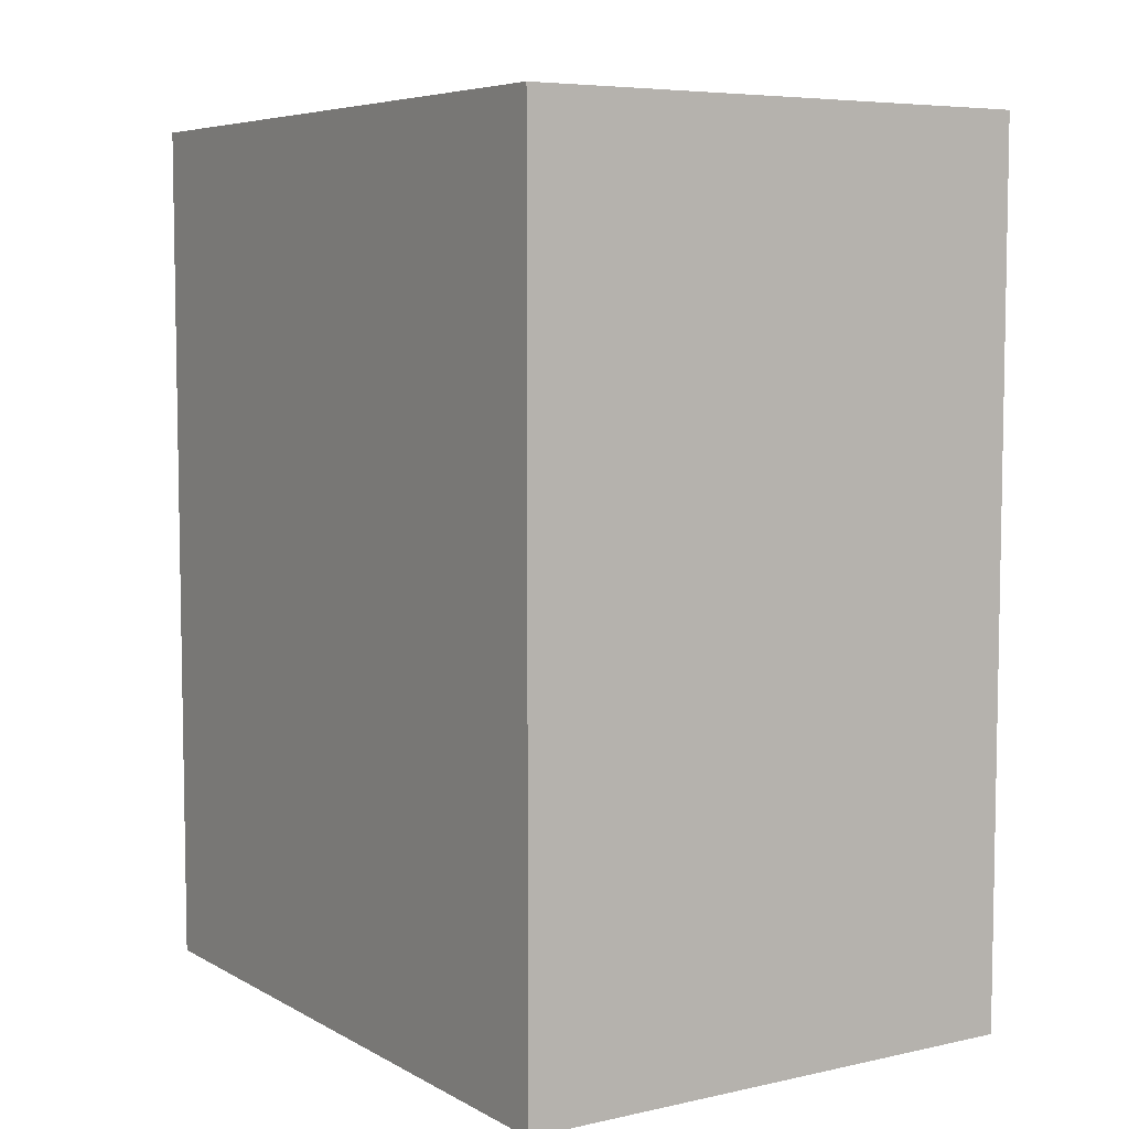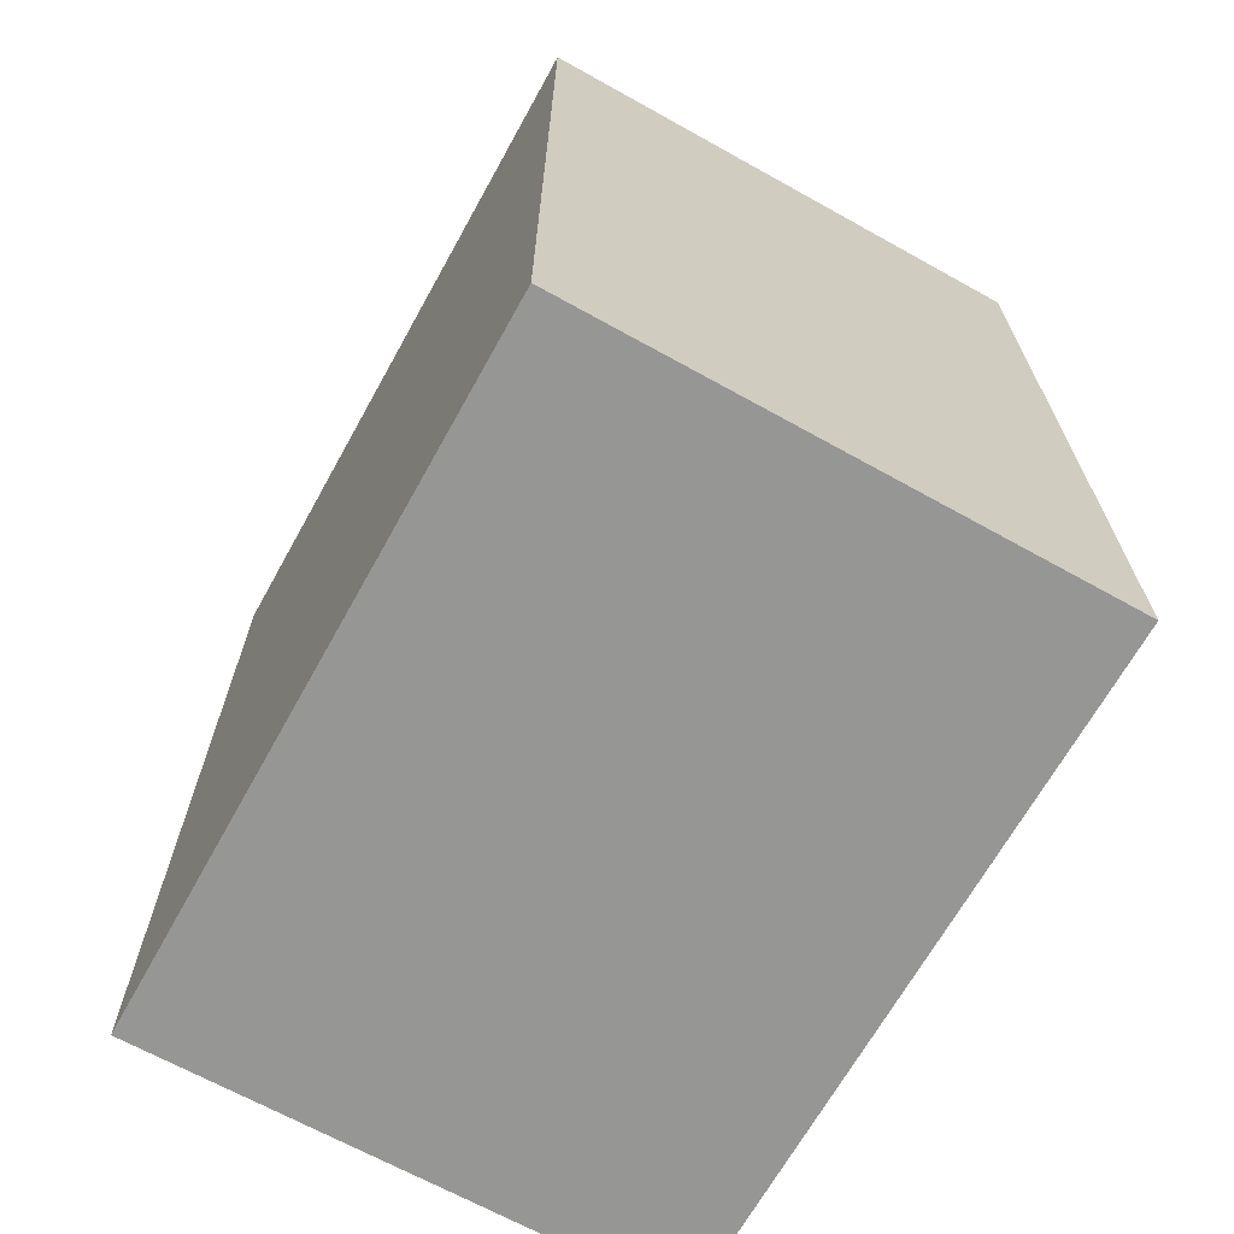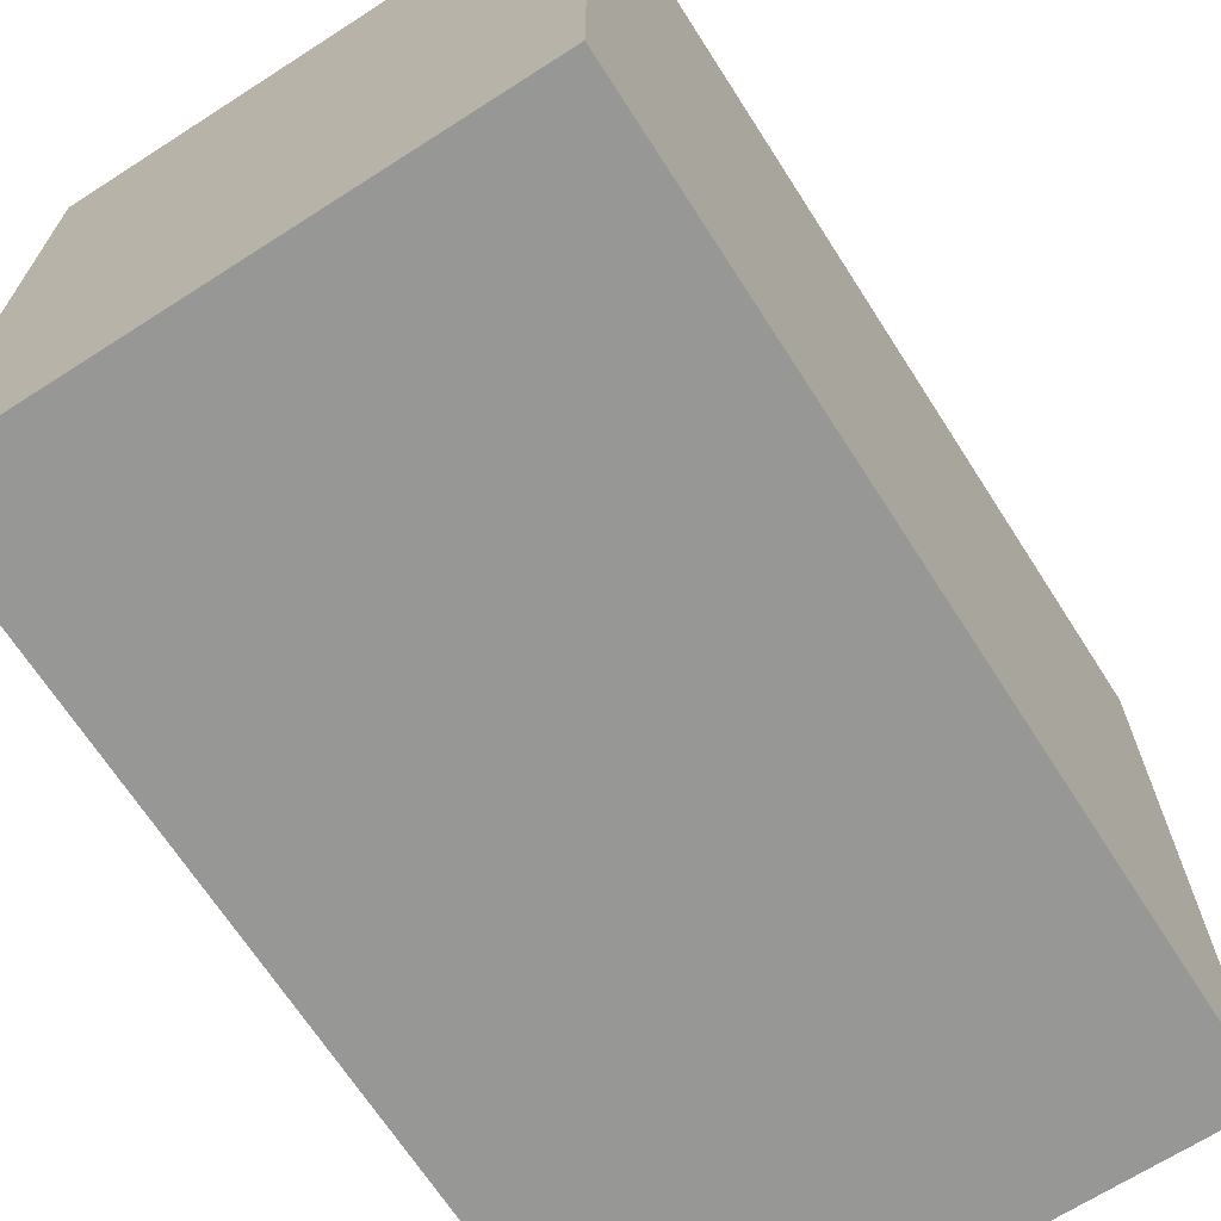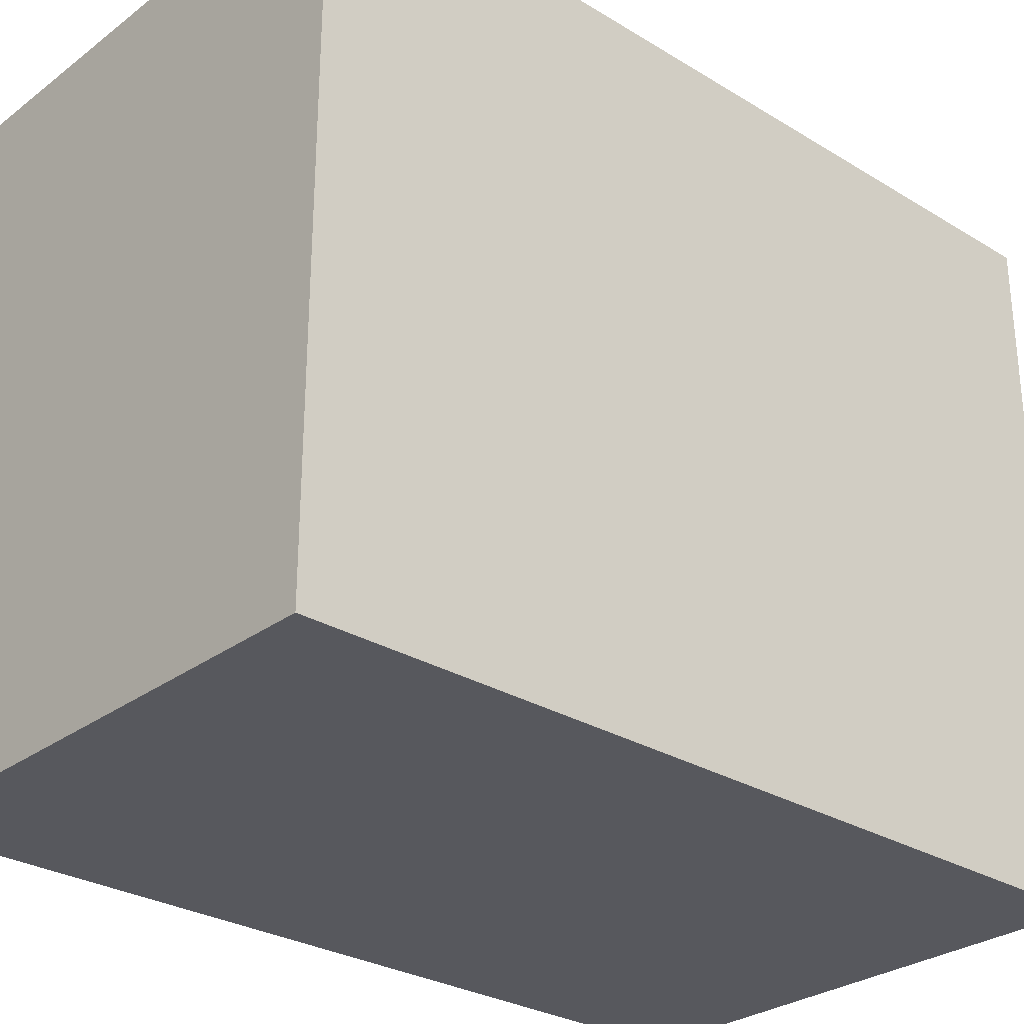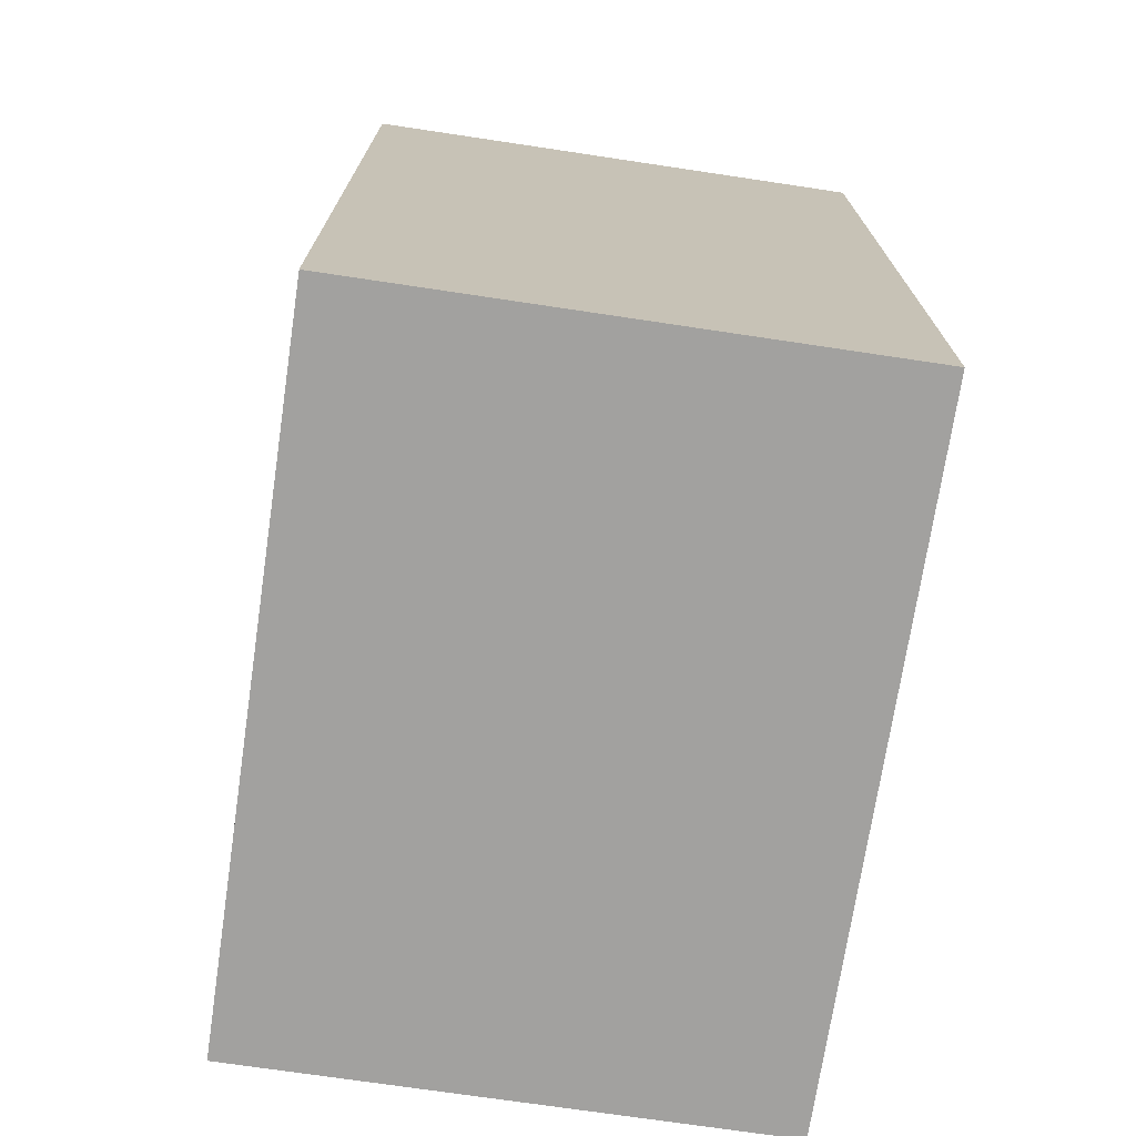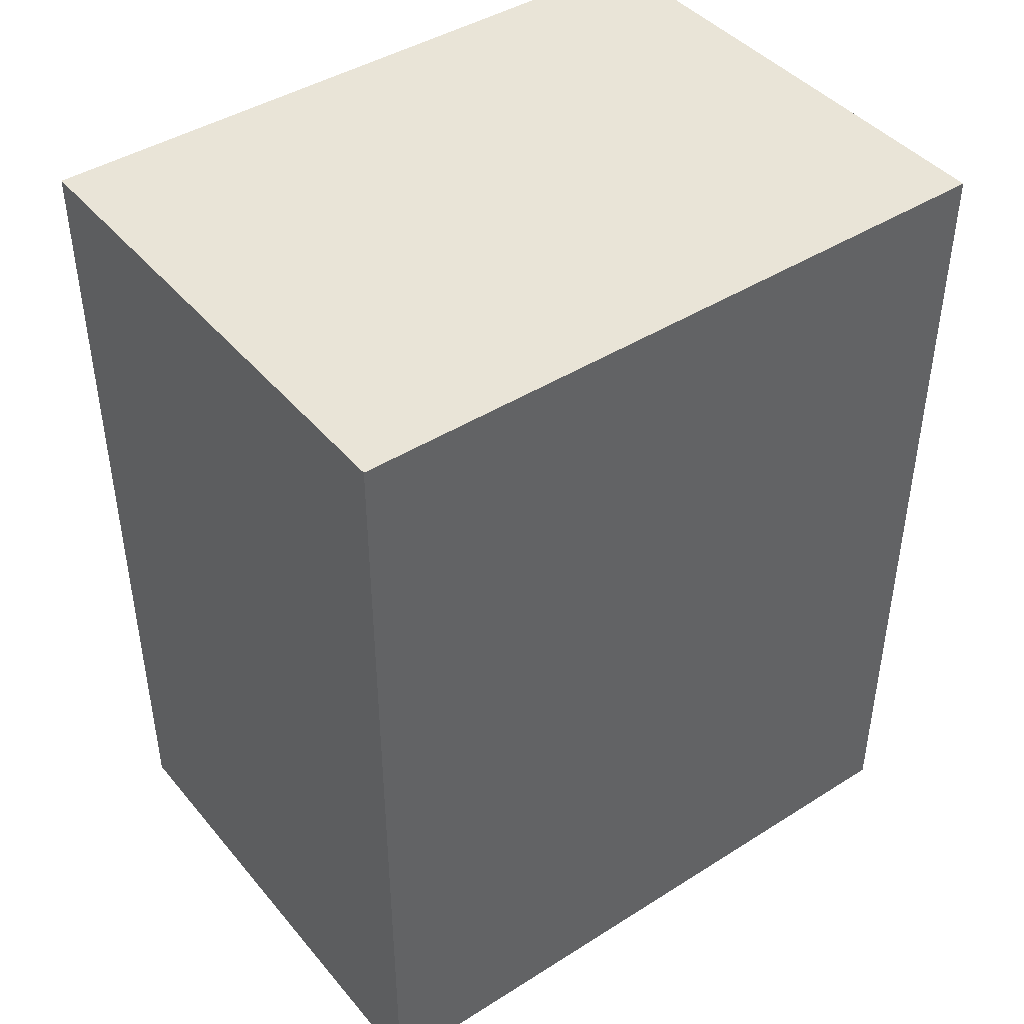
<metadata>
{"format":"obj","ext":"obj","renderer":"f3d","projection":"perspective","resolution":1024,"background":"white","views":[{"elev":6.3,"azim":-33.0,"up":"+Z"},{"elev":-67.7,"azim":150.9,"up":"+Z"},{"elev":-68.1,"azim":-147.3,"up":"+Y"},{"elev":-28.9,"azim":47.9,"up":"+Y"},{"elev":-72.2,"azim":-8.5,"up":"+Z"},{"elev":43.2,"azim":-126.7,"up":"+Z"}]}
</metadata>
<code>
o
v -7.5 -10 12.5
v -7.5 -10 -12.5
v -7.5 4 12.5
v -7.5 4 -12.5
v -7.5 9.9 12.5
v -7.5 9.9 -12.5
v 7.5 -10 12.5
v 7.5 -10 -12.5
v 7.5 9.9 12.5
v 7.5 9.9 -12.5
v -7.5 -10 12.5
v -7.5 4 12.5
v -7.5 9.9 12.5
v -5.2 4 12.5
v -5.2 9.9 12.5
v 7.5 -10 12.5
v 7.5 9.9 12.5
v -7.5 -10 -12.5
v -7.5 4 -12.5
v -7.5 9.9 -12.5
v -5.2 4 -12.5
v -5.2 9.9 -12.5
v 7.5 -10 -12.5
v 7.5 9.9 -12.5
v -7.5 -10 12.5
v 7.5 -10 12.5
v -7.5 -10 -12.5
v 7.5 -10 -12.5
v -7.5 9.9 12.5
v -5.2 9.9 12.5
v 7.5 9.9 12.5
v 1 9.9 12.1
v 1.7 9.9 12.1
v 1 9.9 11.3
v 1.7 9.9 11.3
v 5.5 9.9 11.1
v 6.2 9.9 11.1
v -3.7 9.9 10.9
v -2.4 9.9 10.9
v 5.4 9.9 10.9
v 5.5 9.9 10.9
v 6.2 9.9 10.9
v 6.3 9.9 10.9
v 5.5 9.9 10.5
v 6.2 9.9 10.5
v -3.3 9.9 10.2
v -2.7 9.9 10.2
v 5.4 9.9 10.1
v 6.3 9.9 10.1
v -3.7 9.9 9.7
v -3.3 9.9 9.7
v -2.7 9.9 9.7
v -2.4 9.9 9.7
v 4.9 9.9 9.7
v 6 9.9 9.7
v 4.9 9.9 9.4
v 5.8 9.9 9.4
v 5.8 9.9 9
v 6 9.9 9
v -0.3 9.9 8.9
v 0.3 9.9 8.9
v -0.6 9.9 8.8
v -0.3 9.9 8.8
v 0 9.9 8.8
v 4.9 9.9 8.8
v 5.8 9.9 8.8
v -0.6 9.9 8.3
v -0.3 9.9 8.3
v 0 9.9 8.3
v 2.4 9.9 8.3
v 3 9.9 8.3
v 4.2 9.9 8.3
v -0.3 9.9 8.1
v 0.3 9.9 8.1
v 3 9.9 7.9
v 3.5 9.9 7.9
v 4.2 9.9 7.9
v 2.4 9.9 7.8
v 3.5 9.9 7.8
v -2.9 9.9 7.5
v -1.8 9.9 7.5
v -3 9.9 7.2
v -2.9 9.9 7.2
v 4.7 9.9 6.6
v 5.1 9.9 6.6
v -2.9 9.9 6.5
v -2.2 9.9 6.5
v -1.8 9.9 6.5
v 4.5 9.9 6.4
v 4.7 9.9 6.4
v 5.1 9.9 6.4
v 5.3 9.9 6.4
v -3 9.9 6
v -2.2 9.9 6
v 4.5 9.9 5.6
v 4.7 9.9 5.6
v 5.1 9.9 5.6
v 5.3 9.9 5.6
v 4.7 9.9 5.5
v 5.1 9.9 5.5
v -0.2 9.9 5.2
v 0.6 9.9 5.2
v -1 9.9 5
v -0.2 9.9 5
v -0.2 9.9 4.6
v 0.2 9.9 4.6
v 0.6 9.9 4.6
v -1.4 9.9 4.3
v -1 9.9 4.3
v 0.2 9.9 4.3
v -1.4 9.9 4
v -1 9.9 4
v 2.7 9.9 3.6
v 3.3 9.9 3.6
v 2.8 9.9 3.1
v 3.2 9.9 3.1
v 2.7 9.9 2.9
v 2.8 9.9 2.9
v 3.2 9.9 2.9
v 3.3 9.9 2.9
v -2.3 9.9 2.5
v -1.5 9.9 2.5
v -2.9 9.9 2.4
v -2.3 9.9 2.4
v 5.2 9.9 2.1
v 5.9 9.9 2.1
v 5 9.9 2
v 5.2 9.9 2
v 5.9 9.9 2
v 6 9.9 2
v 5 9.9 1.2
v 6 9.9 1.2
v -2.3 9.9 1.1
v -1.6 9.9 1.1
v -1.5 9.9 1.1
v -2.9 9.9 0.8
v -1.6 9.9 0.8
v 2 9.9 0.4
v 2.5 9.9 0.4
v 1.6 9.9 0.3
v 1.8 9.9 0.3
v 2 9.9 0.3
v 1.6 9.9 -0.2
v 1.8 9.9 -0.2
v 2 9.9 -0.2
v 2.5 9.9 -0.2
v -1.5 9.9 -1.2
v -1 9.9 -1.2
v 4.8 9.9 -1.9
v 5.7 9.9 -1.9
v -1.5 9.9 -2.1
v -1 9.9 -2.1
v 4.8 9.9 -2.5
v 5.7 9.9 -2.5
v 0.5 9.9 -3.6
v 1.7 9.9 -3.6
v 0.5 9.9 -4.4
v 1 9.9 -4.4
v 3.2 9.9 -4.6
v 4.1 9.9 -4.6
v 1 9.9 -4.8
v 1.7 9.9 -4.8
v 3.2 9.9 -5.3
v 4 9.9 -5.3
v 4.1 9.9 -5.3
v 3.2 9.9 -6.5
v 4 9.9 -6.5
v 0 9.9 -7.7
v 1 9.9 -7.7
v -3.8 9.9 -8
v -2.8 9.9 -8
v 1 9.9 -8.4
v 1.2 9.9 -8.4
v 1 9.9 -8.5
v 1.2 9.9 -8.5
v -2.8 9.9 -8.7
v -2.7 9.9 -8.7
v 0 9.9 -9
v 1 9.9 -9
v -3.8 9.9 -9.2
v -3.6 9.9 -9.2
v -2.8 9.9 -9.2
v 4.4 9.9 -10.1
v 4.5 9.9 -10.1
v 5.2 9.9 -10.1
v 5.3 9.9 -10.1
v -3.6 9.9 -10.4
v -2.7 9.9 -10.4
v 1.1 9.9 -10.4
v 1.8 9.9 -10.4
v 4.5 9.9 -10.4
v 5.2 9.9 -10.4
v 1.2 9.9 -10.7
v 1.3 9.9 -10.7
v 4.4 9.9 -10.9
v 5.3 9.9 -10.9
v 1.2 9.9 -11.1
v 1.3 9.9 -11.1
v 1.1 9.9 -11.6
v 1.8 9.9 -11.6
v -7.5 9.9 -12.5
v -5.2 9.9 -12.5
v 7.5 9.9 -12.5
f 3 2 1
f 4 2 3
f 5 4 3
f 6 4 5
f 7 8 9
f 9 8 10
f 14 12 11
f 14 13 12
f 15 13 14
f 16 14 11
f 16 15 14
f 17 15 16
f 18 19 21
f 19 20 21
f 21 20 22
f 18 21 23
f 21 22 23
f 23 22 24
f 27 26 25
f 28 26 27
f 30 31 32
f 32 31 33
f 30 32 34
f 32 33 34
f 33 31 35
f 34 33 35
f 34 35 36
f 35 31 36
f 36 31 37
f 30 34 38
f 34 36 38
f 38 36 39
f 39 36 40
f 36 37 41
f 40 36 41
f 37 31 42
f 41 37 42
f 42 31 43
f 40 41 44
f 41 42 44
f 42 43 45
f 44 42 45
f 38 39 46
f 46 39 47
f 39 40 48
f 40 44 48
f 44 45 48
f 43 31 49
f 48 45 49
f 45 43 49
f 30 38 50
f 38 46 50
f 46 47 51
f 50 46 51
f 47 39 52
f 51 47 52
f 39 48 53
f 52 39 53
f 48 49 53
f 53 49 54
f 54 49 55
f 51 52 56
f 50 51 56
f 54 55 56
f 53 54 56
f 52 53 56
f 56 55 57
f 56 57 58
f 57 55 58
f 55 49 59
f 58 55 59
f 50 56 60
f 60 56 61
f 50 60 62
f 60 61 63
f 62 60 63
f 63 61 64
f 56 58 65
f 61 56 65
f 58 59 66
f 65 58 66
f 63 64 67
f 50 62 67
f 62 63 67
f 67 64 68
f 64 61 69
f 68 64 69
f 61 65 70
f 65 66 70
f 70 66 71
f 71 66 72
f 67 68 73
f 68 69 73
f 69 61 74
f 73 69 74
f 61 70 74
f 71 72 75
f 70 71 75
f 75 72 76
f 72 66 77
f 76 72 77
f 75 76 78
f 74 70 78
f 73 74 78
f 70 75 78
f 76 77 79
f 78 76 79
f 67 73 80
f 73 78 80
f 78 79 80
f 50 67 80
f 80 79 81
f 50 80 82
f 80 81 83
f 82 80 83
f 77 66 84
f 79 77 84
f 81 79 84
f 84 66 85
f 83 81 86
f 82 83 86
f 86 81 87
f 81 84 88
f 87 81 88
f 87 88 89
f 88 84 89
f 84 85 90
f 89 84 90
f 85 66 91
f 90 85 91
f 91 66 92
f 50 82 93
f 86 87 93
f 82 86 93
f 87 89 94
f 93 87 94
f 89 90 95
f 94 89 95
f 93 94 95
f 90 91 95
f 91 92 95
f 95 92 96
f 96 92 97
f 92 66 98
f 97 92 98
f 96 97 99
f 95 96 99
f 97 98 100
f 99 97 100
f 93 95 101
f 95 99 101
f 99 100 101
f 101 100 102
f 93 101 103
f 101 102 104
f 103 101 104
f 103 104 105
f 104 102 105
f 105 102 106
f 102 100 107
f 106 102 107
f 93 103 108
f 105 106 109
f 108 103 109
f 103 105 109
f 106 107 110
f 109 106 110
f 93 108 111
f 108 109 111
f 109 110 112
f 111 109 112
f 110 107 113
f 112 110 113
f 111 112 113
f 107 100 113
f 113 100 114
f 113 114 115
f 115 114 116
f 111 113 117
f 113 115 117
f 115 116 118
f 117 115 118
f 116 114 119
f 118 116 119
f 114 100 120
f 119 114 120
f 93 111 121
f 117 118 121
f 119 120 121
f 111 117 121
f 118 119 121
f 121 120 122
f 93 121 123
f 121 122 124
f 123 121 124
f 100 98 125
f 120 100 125
f 122 120 125
f 98 66 126
f 125 98 126
f 66 59 126
f 122 125 127
f 125 126 128
f 127 125 128
f 126 59 129
f 128 126 129
f 59 49 130
f 129 59 130
f 127 128 131
f 128 129 131
f 129 130 131
f 122 127 131
f 130 49 132
f 131 130 132
f 123 124 133
f 124 122 133
f 133 122 134
f 122 131 135
f 134 122 135
f 131 132 135
f 133 134 136
f 93 123 136
f 123 133 136
f 134 135 137
f 136 134 137
f 135 132 138
f 137 135 138
f 136 137 138
f 138 132 139
f 136 138 140
f 140 138 141
f 138 139 142
f 141 138 142
f 140 141 143
f 136 140 143
f 141 142 144
f 143 141 144
f 142 139 145
f 144 142 145
f 139 132 146
f 145 139 146
f 144 145 147
f 143 144 147
f 145 146 147
f 136 143 147
f 147 146 148
f 146 132 149
f 148 146 149
f 149 132 150
f 147 148 151
f 136 147 151
f 148 149 152
f 151 148 152
f 149 150 153
f 152 149 153
f 151 152 153
f 150 132 154
f 153 150 154
f 151 153 155
f 153 154 155
f 155 154 156
f 151 155 157
f 155 156 157
f 157 156 158
f 156 154 159
f 159 154 160
f 158 156 161
f 157 158 161
f 156 159 162
f 161 156 162
f 159 160 163
f 162 159 163
f 161 162 163
f 163 160 164
f 160 154 165
f 164 160 165
f 163 164 166
f 161 163 166
f 164 165 167
f 166 164 167
f 151 157 168
f 157 161 168
f 166 167 168
f 161 166 168
f 168 167 169
f 93 136 170
f 30 50 170
f 50 93 170
f 151 168 170
f 136 151 170
f 170 168 171
f 169 167 172
f 168 169 172
f 172 167 173
f 168 172 174
f 172 173 174
f 173 167 175
f 174 173 175
f 171 168 176
f 170 171 176
f 176 168 177
f 168 174 178
f 177 168 178
f 174 175 179
f 178 174 179
f 30 170 180
f 170 176 180
f 180 176 181
f 176 177 182
f 181 176 182
f 175 167 183
f 167 165 183
f 165 154 183
f 179 175 183
f 178 179 183
f 183 154 184
f 184 154 185
f 185 154 186
f 181 182 187
f 180 181 187
f 182 177 188
f 187 182 188
f 177 178 188
f 178 183 188
f 188 183 189
f 189 183 190
f 184 185 191
f 183 184 191
f 185 186 192
f 191 185 192
f 189 190 193
f 193 190 194
f 190 183 195
f 183 191 195
f 191 192 195
f 186 154 196
f 195 192 196
f 192 186 196
f 193 194 197
f 189 193 197
f 194 190 198
f 197 194 198
f 189 197 199
f 187 188 199
f 197 198 199
f 188 189 199
f 198 190 200
f 199 198 200
f 190 195 200
f 195 196 200
f 29 30 201
f 180 187 202
f 201 30 202
f 187 199 202
f 199 200 202
f 30 180 202
f 200 196 203
f 202 200 203
f 154 132 203
f 196 154 203
f 132 49 203
f 49 31 203

</code>
